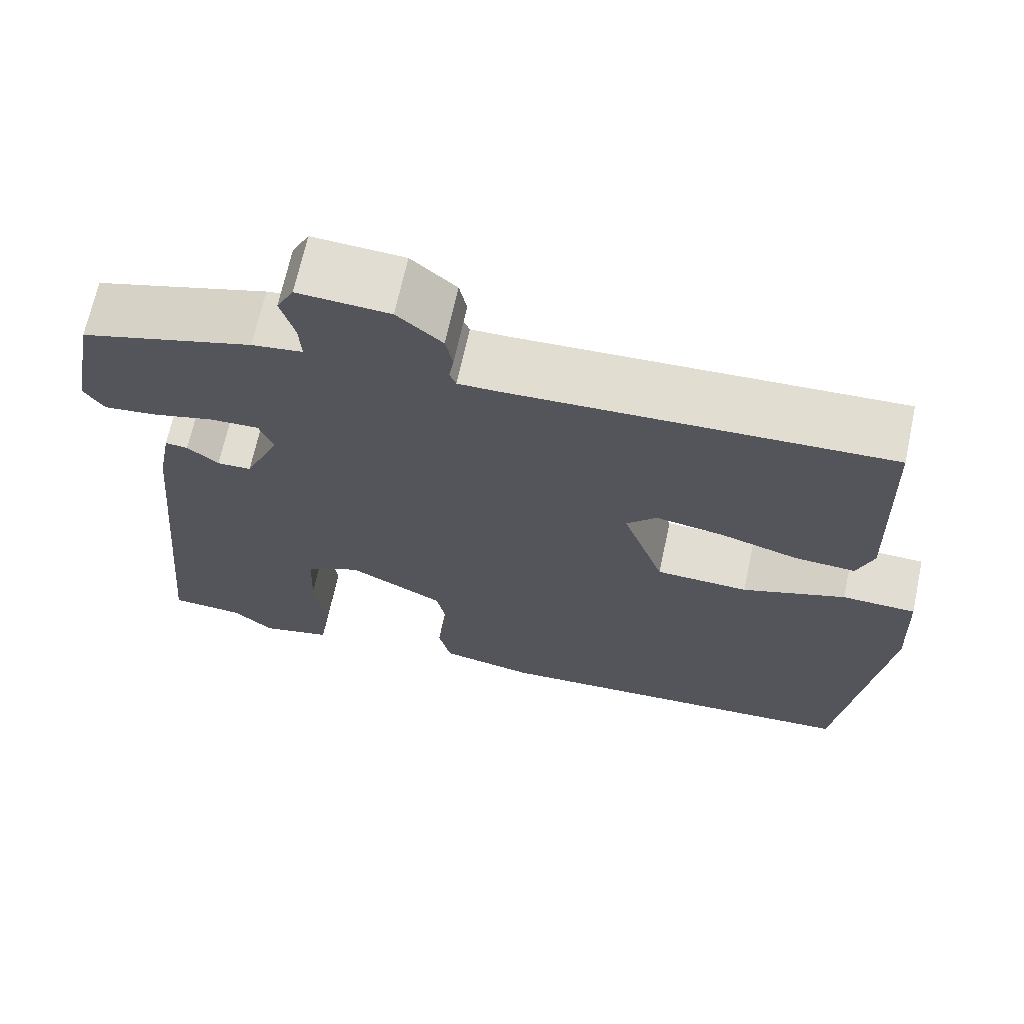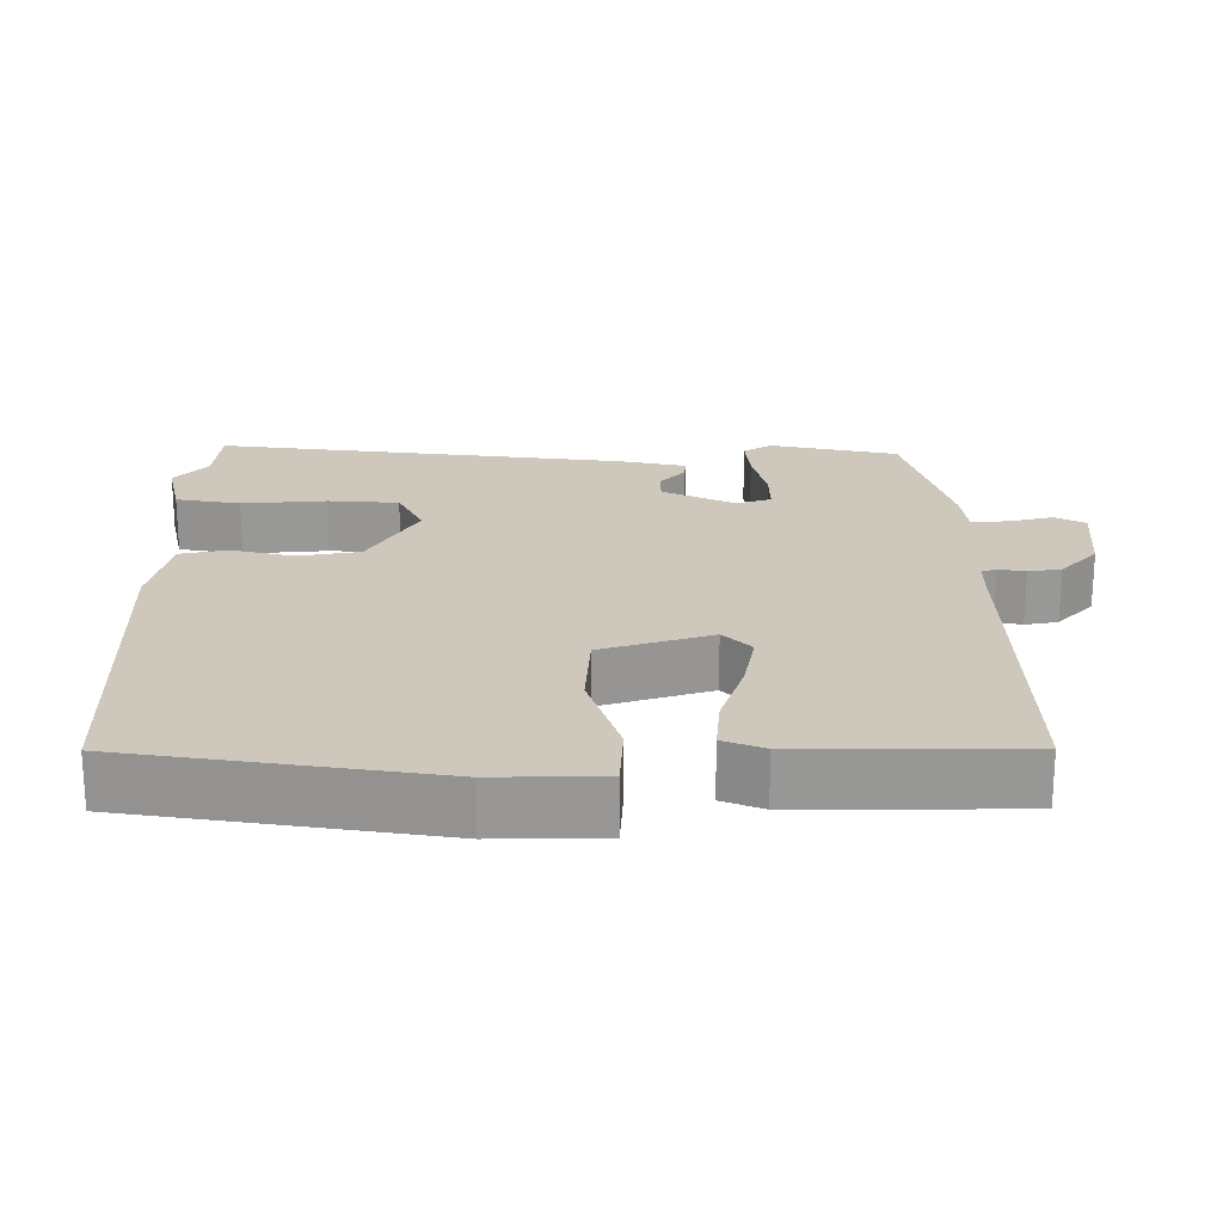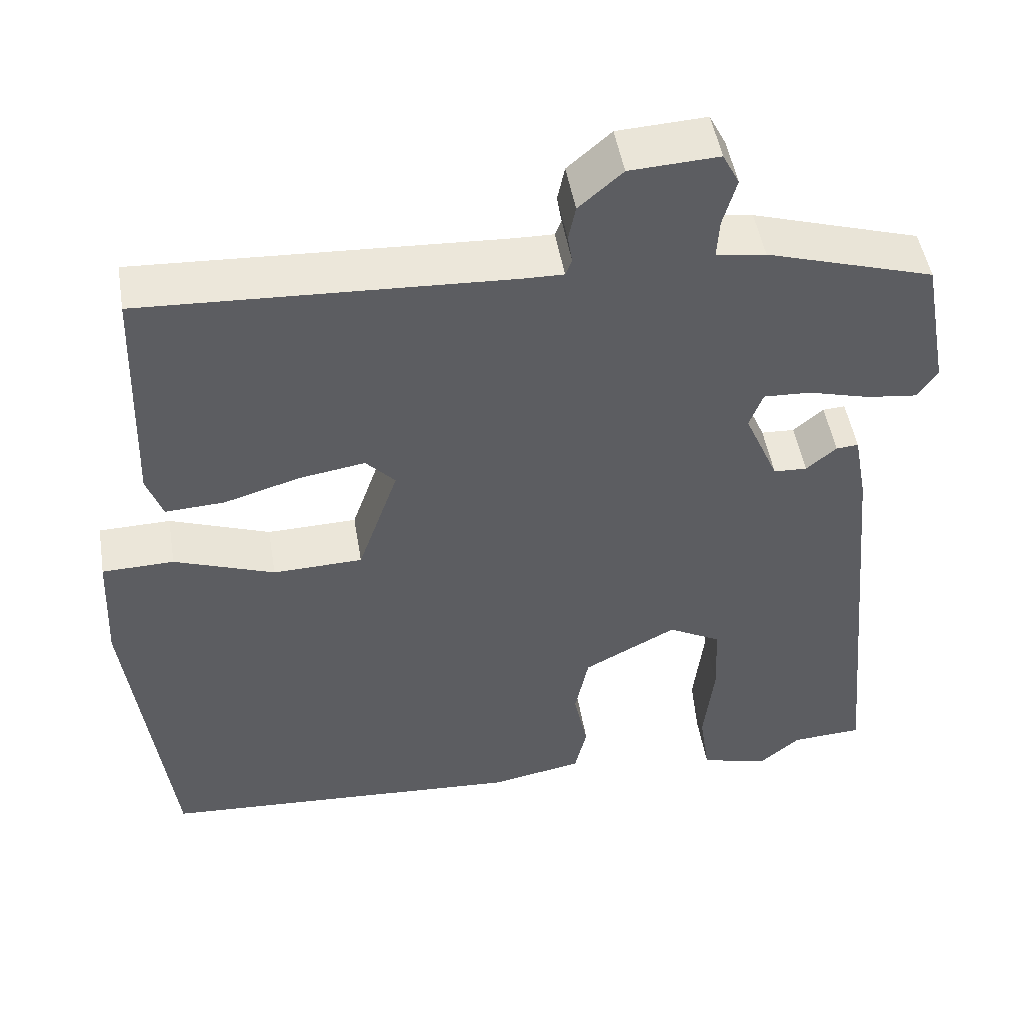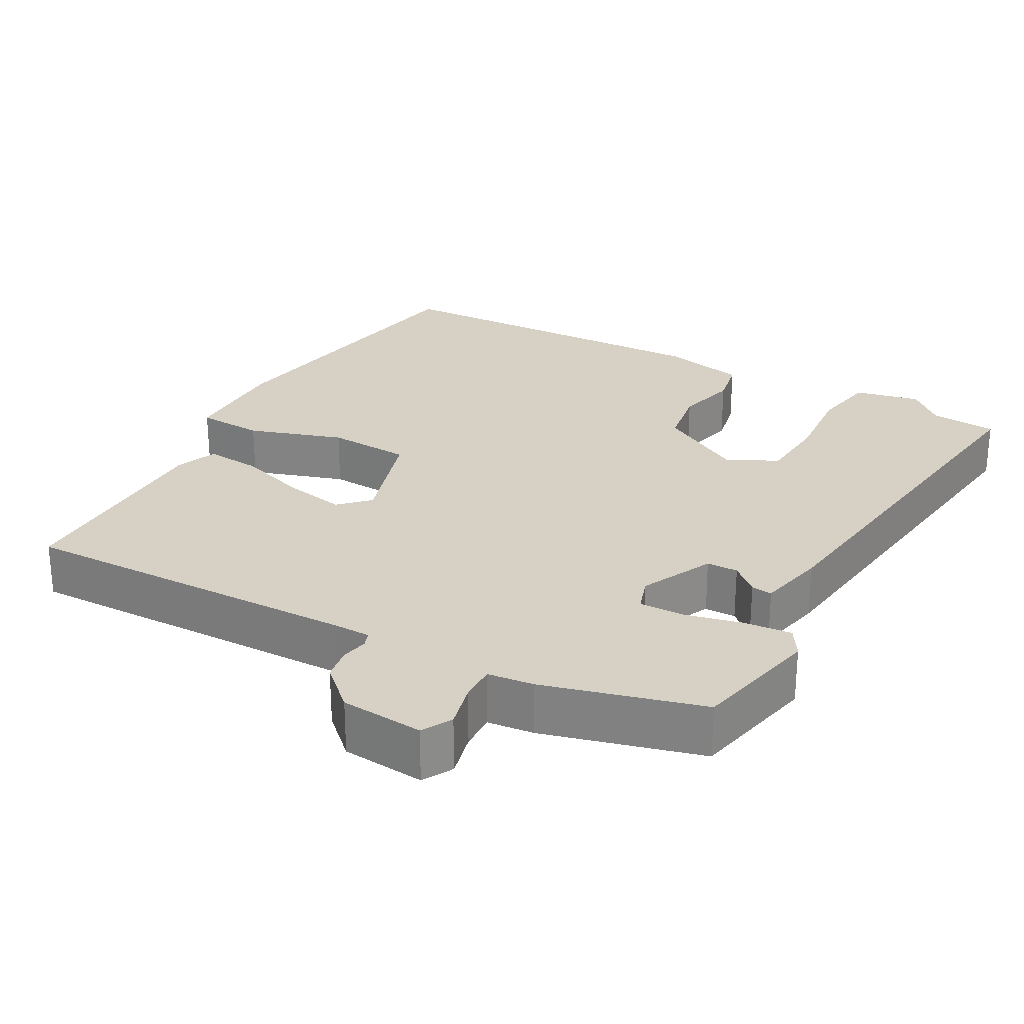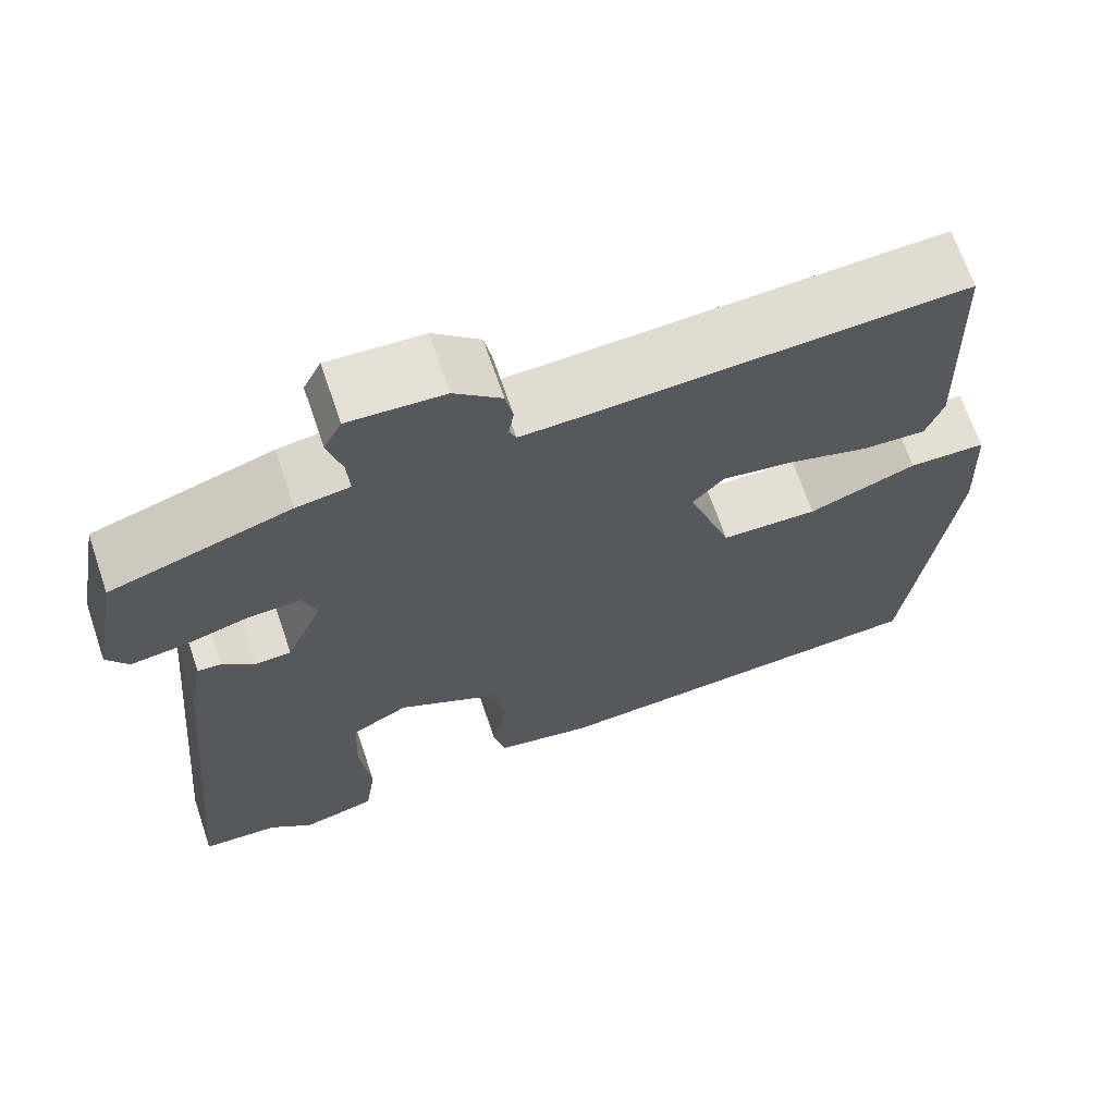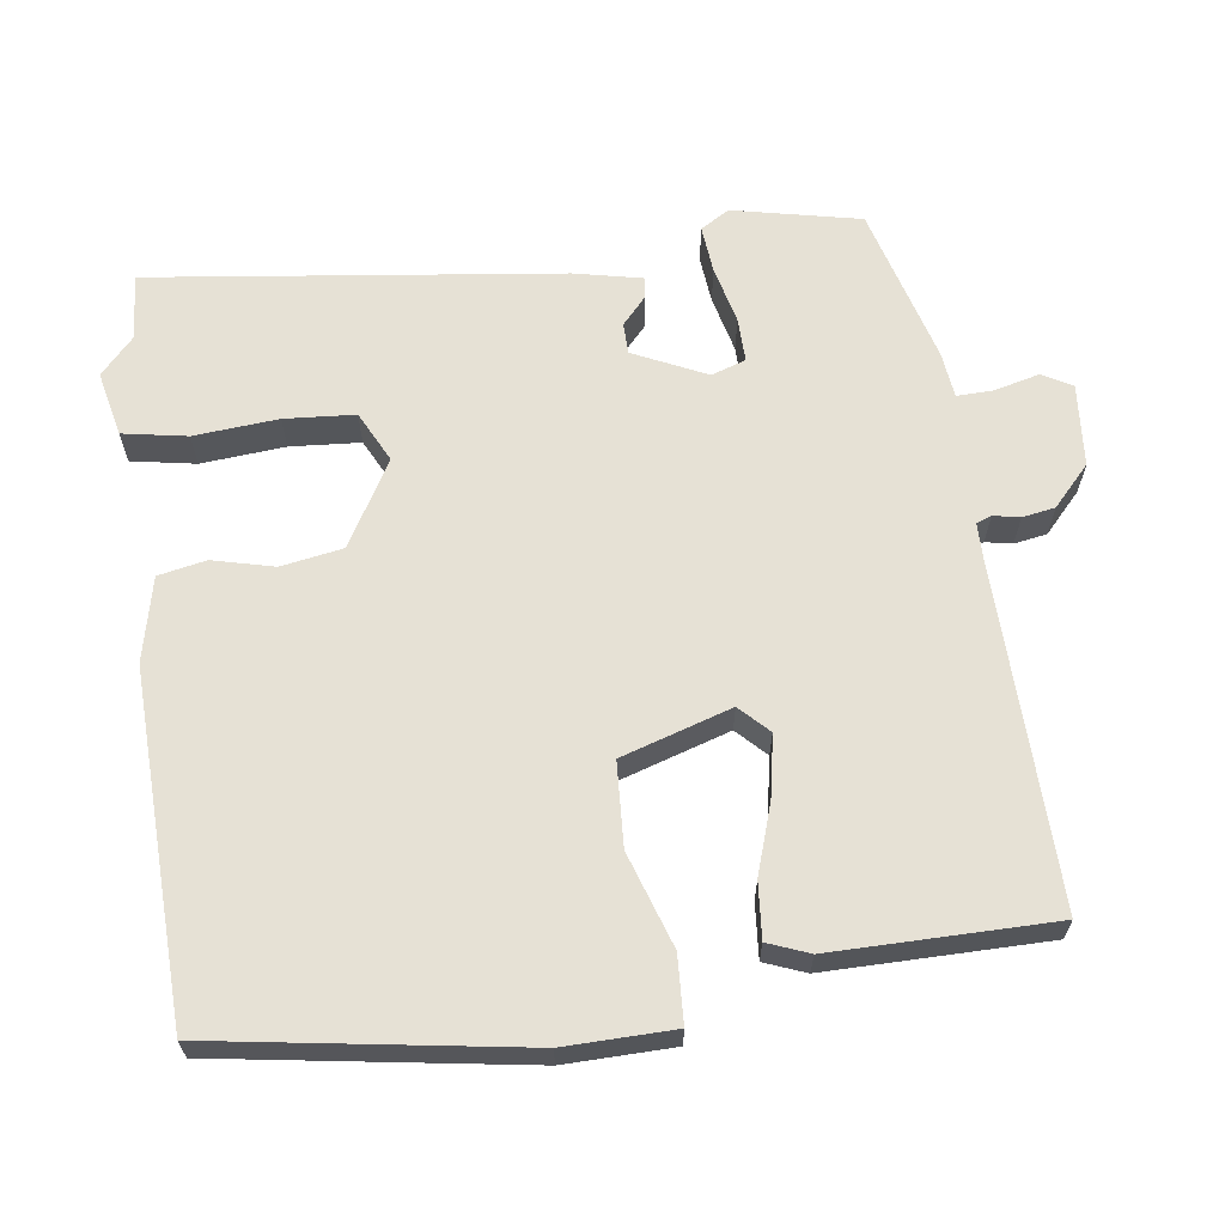
<metadata>
{"format":"obj","ext":"obj","renderer":"f3d","projection":"perspective","resolution":1024,"background":"white","views":[{"elev":68.3,"azim":-167.8,"up":"+Z"},{"elev":21.9,"azim":-88.3,"up":"+Y"},{"elev":48.9,"azim":-9.4,"up":"+Z"},{"elev":26.8,"azim":30.9,"up":"+Y"},{"elev":67.5,"azim":161.2,"up":"+Z"},{"elev":64.2,"azim":-96.0,"up":"+Y"}]}
</metadata>
<code>
v -0.459 0.07 0.532
v 0.002 0.07 0.508
v 0.052 0.07 0.507
v 0.06 0.07 0.527
v 0.054 0.07 0.563
v 0.063 0.07 0.607
v 0.118 0.07 0.655
v 0.23 0.07 0.661
v 0.251 0.07 0.62
v 0.234 0.07 0.56
v 0.231 0.07 0.511
v 0.293 0.07 0.502
v 0.504 0.07 0.437
v 0.536 0.07 0.264
v 0.511 0.07 0.226
v 0.447 0.07 0.234
v 0.37 0.07 0.255
v 0.31 0.07 0.258
v 0.293 0.07 0.212
v 0.336 0.07 0.113
v 0.378 0.07 0.111
v 0.416 0.07 0.143
v 0.444 0.07 0.145
v 0.461 0.07 0.053
v 0.513 0.07 -0.499
v 0.423 0.07 -0.504
v 0.373 0.07 -0.547
v 0.286 0.07 -0.525
v 0.273 0.07 -0.438
v 0.286 0.07 -0.325
v 0.282 0.07 -0.23
v 0.215 0.07 -0.194
v 0.098 0.07 -0.256
v 0.081 0.07 -0.339
v 0.099 0.07 -0.422
v 0.084 0.07 -0.486
v -0.03 0.07 -0.508
v -0.494 0.07 -0.478
v -0.546 0.07 -0.065
v -0.539 0.07 0.081
v -0.449 0.07 0.083
v -0.323 0.07 0.037
v -0.21 0.07 0.04
v -0.159 0.07 0.186
v -0.196 0.07 0.225
v -0.279 0.07 0.212
v -0.374 0.07 0.184
v -0.449 0.07 0.18
v -0.469 0.07 0.236
v -0.459 0 0.532
v 0.002 0 0.508
v 0.052 0 0.507
v 0.06 0 0.527
v 0.054 0 0.563
v 0.063 0 0.607
v 0.118 0 0.655
v 0.23 0 0.661
v 0.251 0 0.62
v 0.234 0 0.56
v 0.231 0 0.511
v 0.293 0 0.502
v 0.504 0 0.437
v 0.536 0 0.264
v 0.511 0 0.226
v 0.447 0 0.234
v 0.37 0 0.255
v 0.31 0 0.258
v 0.293 0 0.212
v 0.336 0 0.113
v 0.378 0 0.111
v 0.416 0 0.143
v 0.444 0 0.145
v 0.461 0 0.053
v 0.513 0 -0.499
v 0.423 0 -0.504
v 0.373 0 -0.547
v 0.286 0 -0.525
v 0.273 0 -0.438
v 0.286 0 -0.325
v 0.282 0 -0.23
v 0.215 0 -0.194
v 0.098 0 -0.256
v 0.081 0 -0.339
v 0.099 0 -0.422
v 0.084 0 -0.486
v -0.03 0 -0.508
v -0.494 0 -0.478
v -0.546 0 -0.065
v -0.539 0 0.081
v -0.449 0 0.083
v -0.323 0 0.037
v -0.21 0 0.04
v -0.159 0 0.186
v -0.196 0 0.225
v -0.279 0 0.212
v -0.374 0 0.184
v -0.449 0 0.18
v -0.469 0 0.236
f 49 1 2
f 48 49 2
f 47 48 2
f 46 47 2
f 45 46 2 3
f 44 45 3
f 43 44 3
f 40 41 42
f 39 40 42
f 38 39 42
f 37 38 42
f 36 37 42
f 35 36 42
f 34 35 42
f 33 34 42 43
f 32 33 43 3
f 28 29 30
f 27 28 30
f 26 27 30
f 26 30 31
f 25 26 31
f 24 25 31
f 23 24 31
f 22 23 31
f 21 22 31
f 20 21 31 32
f 15 16 17
f 14 15 17
f 13 14 17
f 12 13 17
f 11 12 17
f 11 17 18
f 8 9 10
f 7 8 10
f 6 7 10
f 5 6 10
f 4 5 10
f 4 10 11
f 32 3 4
f 20 32 4
f 19 20 4
f 4 11 18 19
f 51 50 98
f 51 98 97
f 51 97 96
f 51 96 95
f 52 51 95 94
f 52 94 93
f 52 93 92
f 91 90 89
f 91 89 88
f 91 88 87
f 91 87 86
f 91 86 85
f 91 85 84
f 91 84 83
f 92 91 83 82
f 52 92 82 81
f 79 78 77
f 79 77 76
f 79 76 75
f 80 79 75
f 80 75 74
f 80 74 73
f 80 73 72
f 80 72 71
f 80 71 70
f 81 80 70 69
f 66 65 64
f 66 64 63
f 66 63 62
f 66 62 61
f 66 61 60
f 67 66 60
f 59 58 57
f 59 57 56
f 59 56 55
f 59 55 54
f 59 54 53
f 60 59 53
f 53 52 81
f 53 81 69
f 53 69 68
f 68 67 60 53
f 1 50 51 2
f 2 51 52 3
f 3 52 53 4
f 4 53 54 5
f 5 54 55 6
f 6 55 56 7
f 7 56 57 8
f 8 57 58 9
f 9 58 59 10
f 10 59 60 11
f 11 60 61 12
f 12 61 62 13
f 13 62 63 14
f 14 63 64 15
f 15 64 65 16
f 16 65 66 17
f 17 66 67 18
f 18 67 68 19
f 19 68 69 20
f 20 69 70 21
f 21 70 71 22
f 22 71 72 23
f 23 72 73 24
f 24 73 74 25
f 25 74 75 26
f 26 75 76 27
f 27 76 77 28
f 28 77 78 29
f 29 78 79 30
f 30 79 80 31
f 31 80 81 32
f 32 81 82 33
f 33 82 83 34
f 34 83 84 35
f 35 84 85 36
f 36 85 86 37
f 37 86 87 38
f 38 87 88 39
f 39 88 89 40
f 40 89 90 41
f 41 90 91 42
f 42 91 92 43
f 43 92 93 44
f 44 93 94 45
f 45 94 95 46
f 46 95 96 47
f 47 96 97 48
f 48 97 98 49
f 49 98 50 1

</code>
